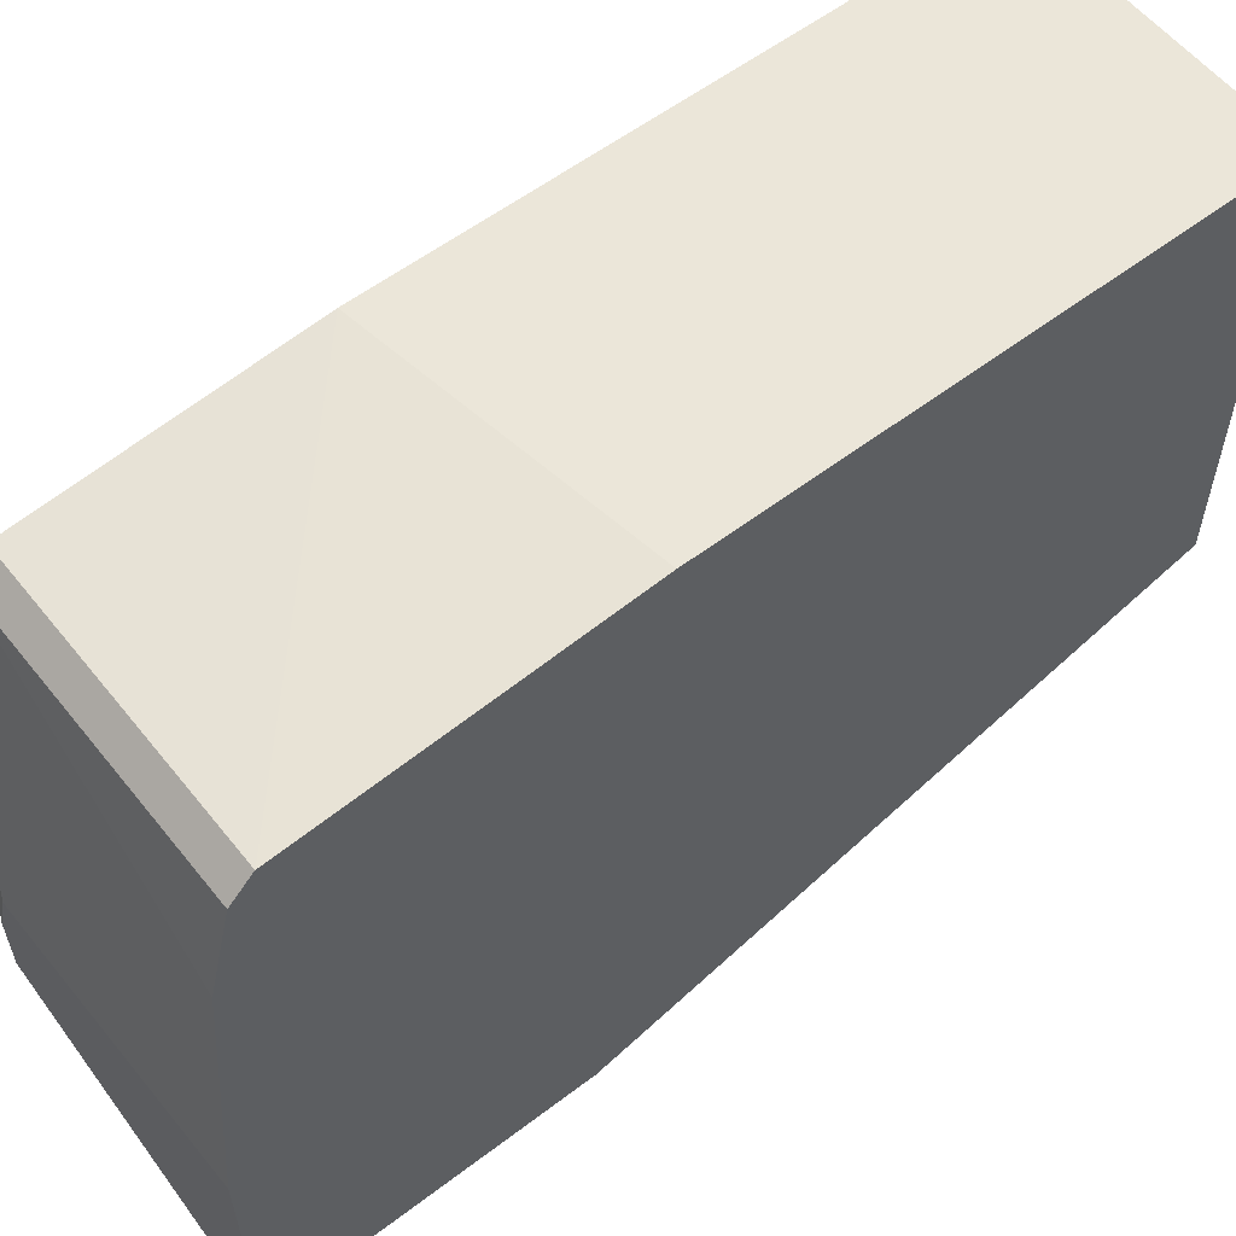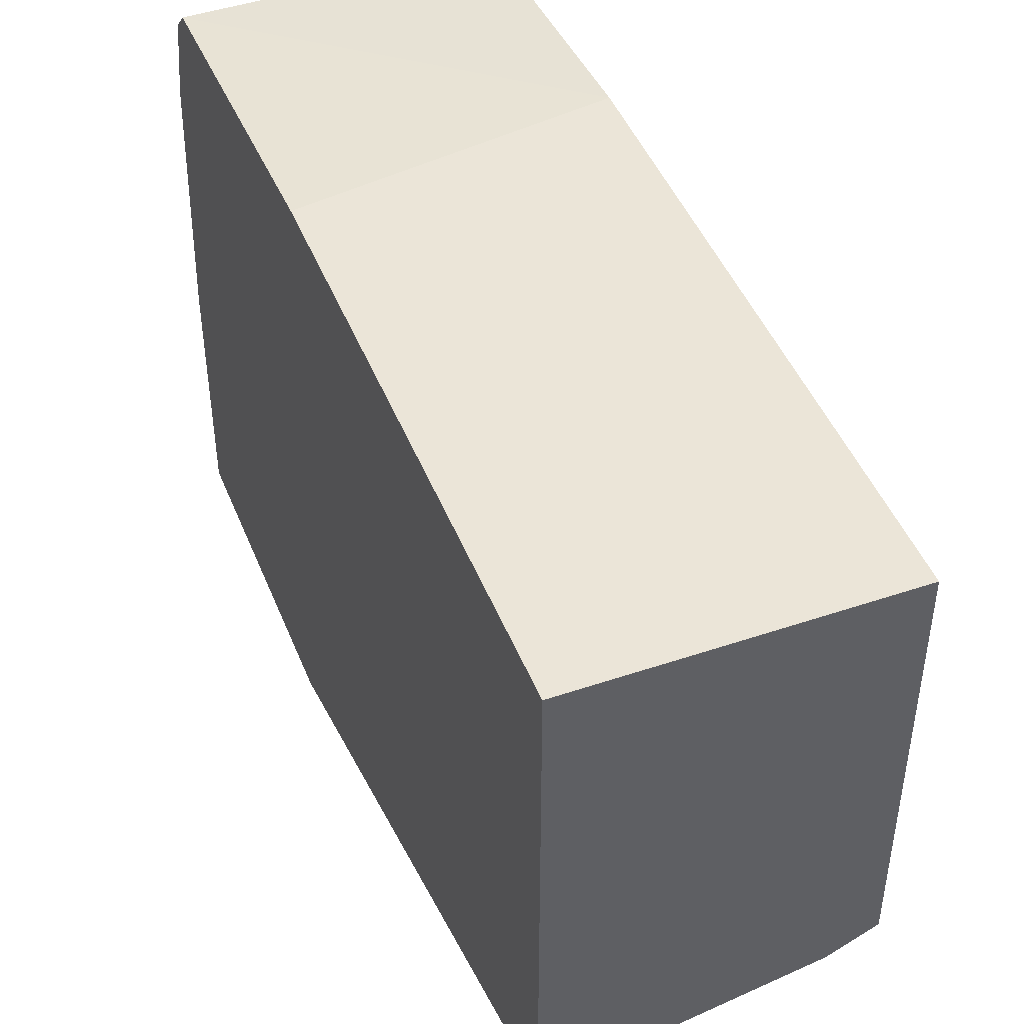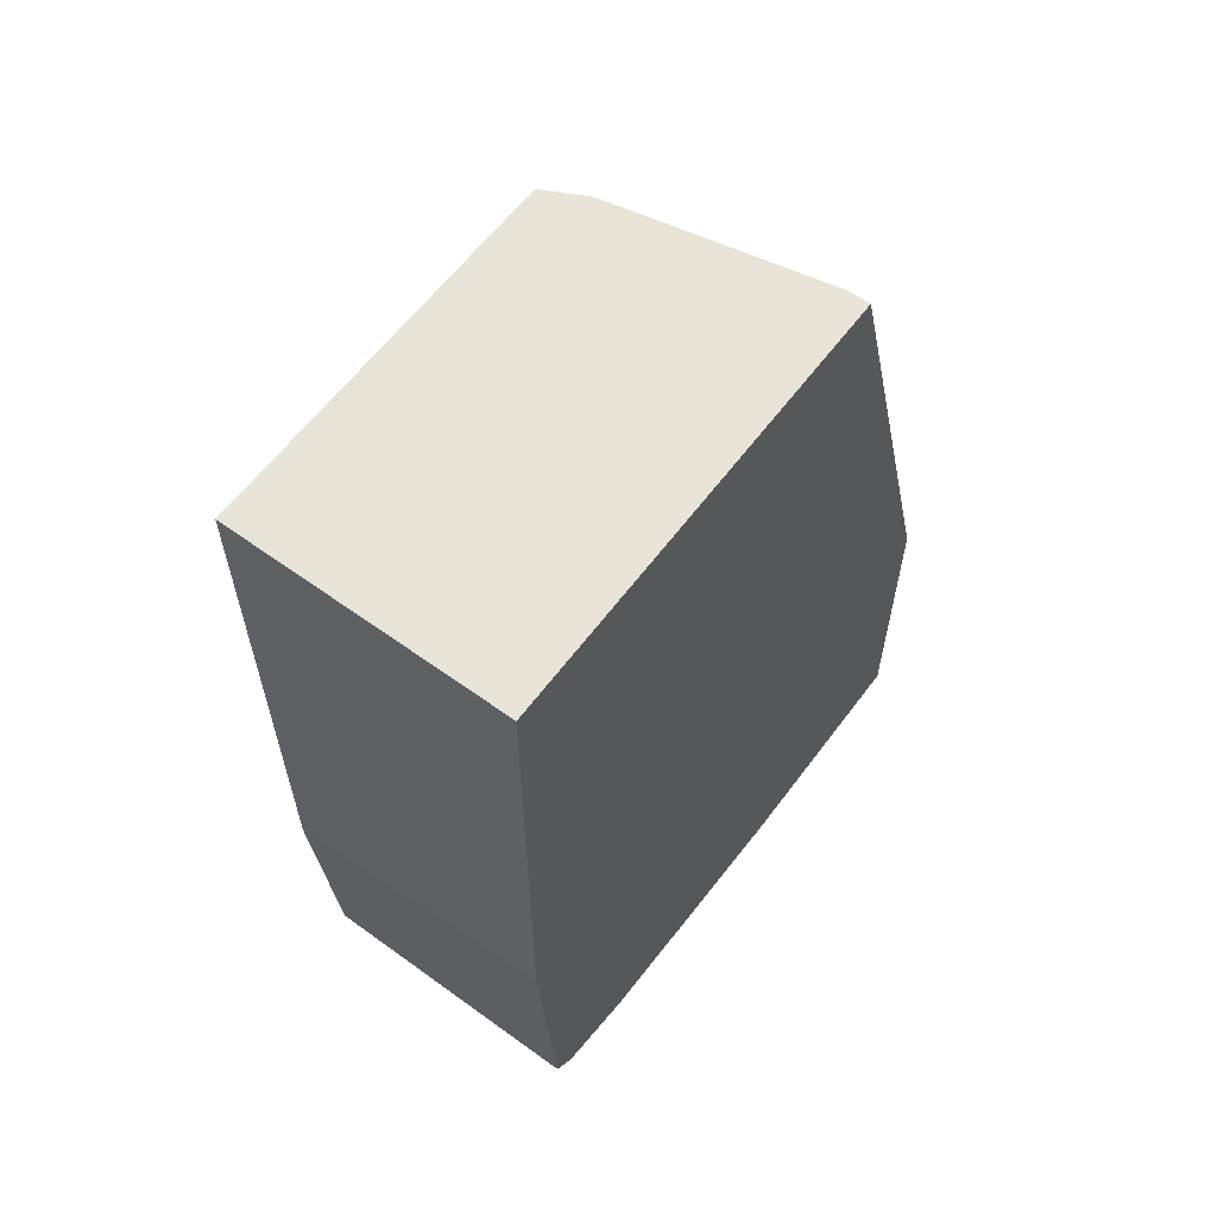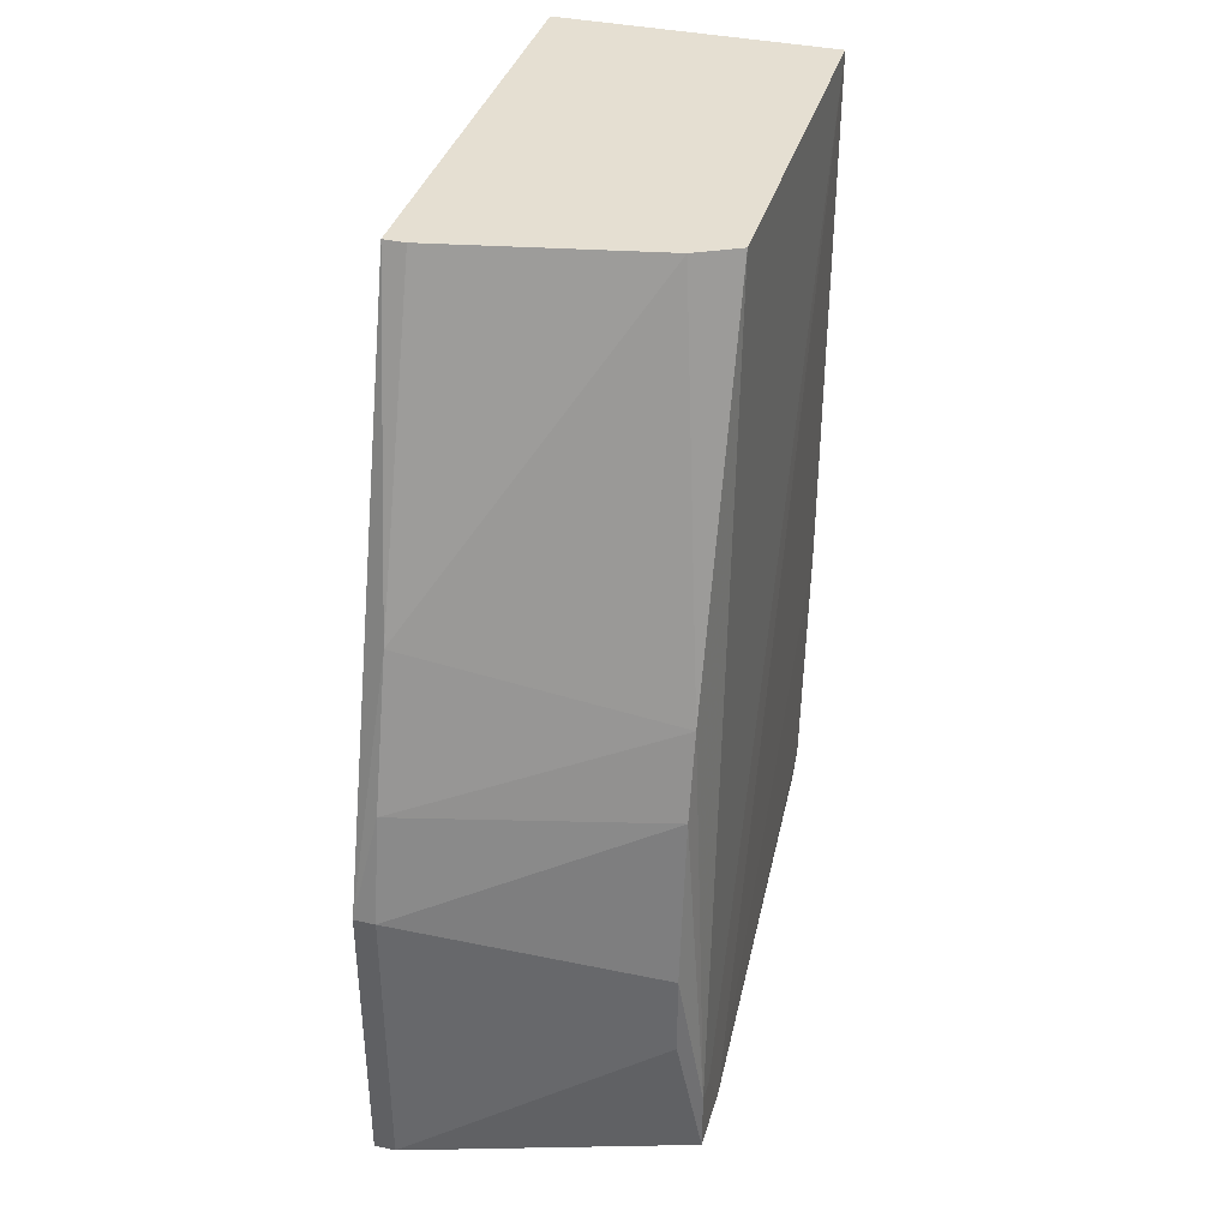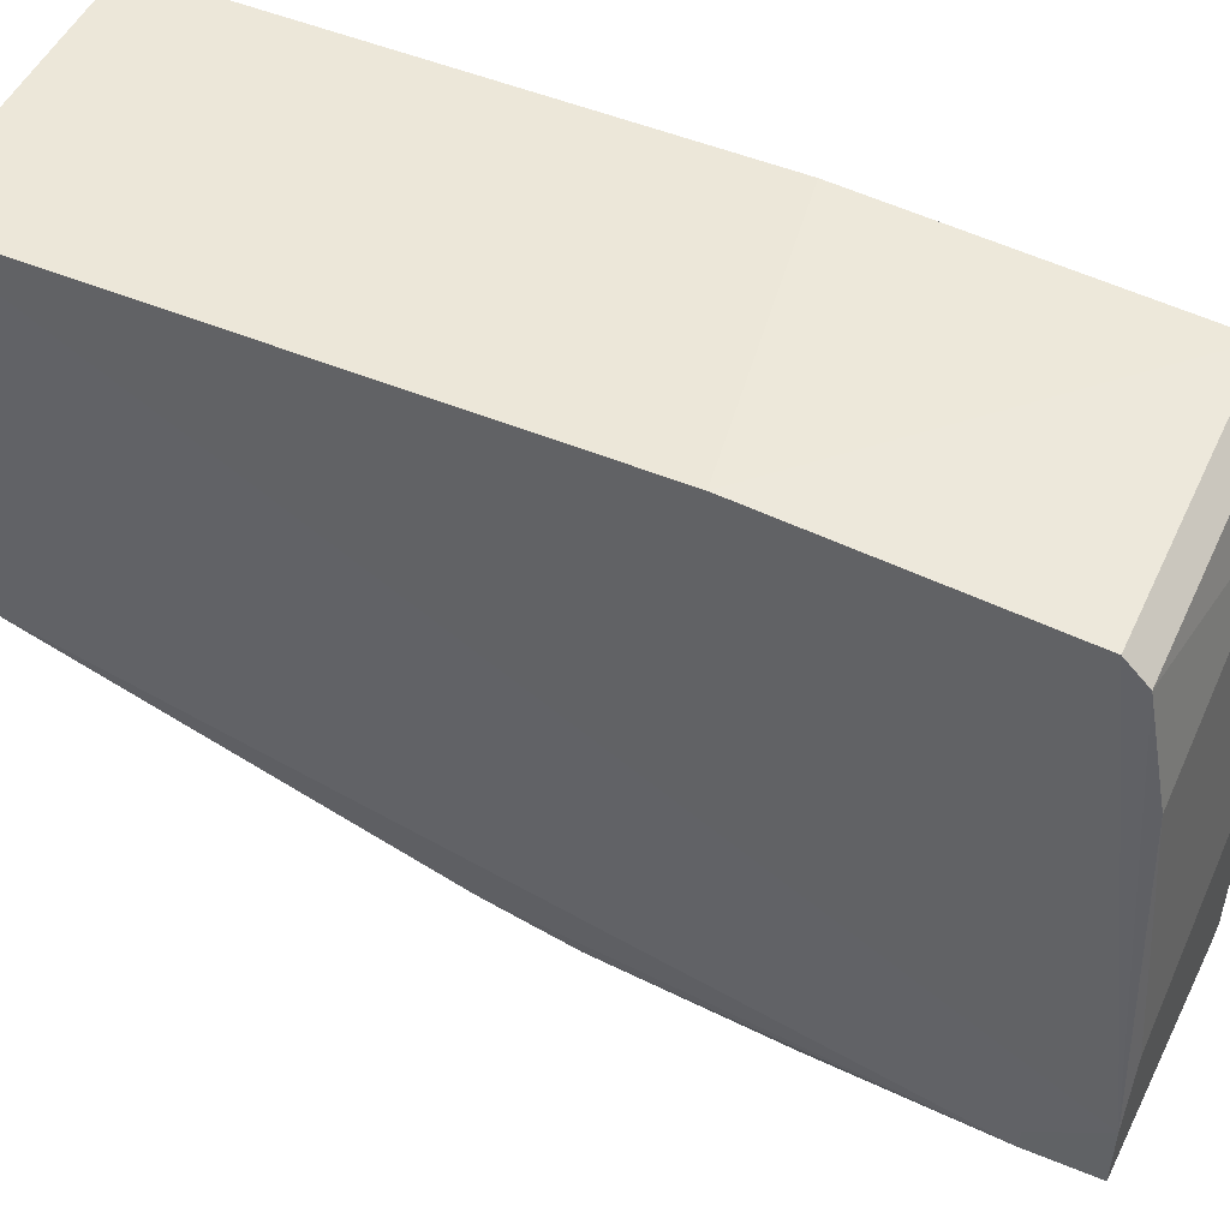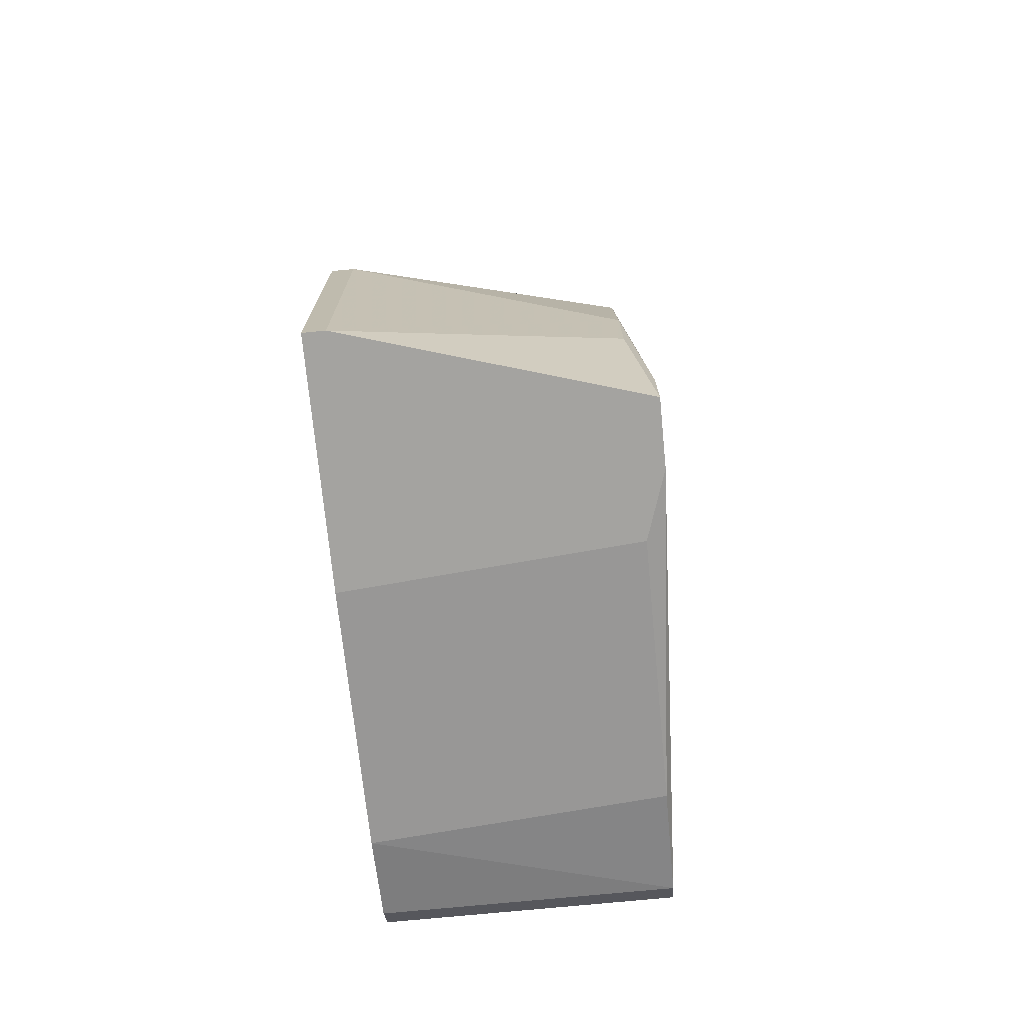
<metadata>
{"format":"obj","ext":"obj","renderer":"f3d","projection":"perspective","resolution":1024,"background":"white","views":[{"elev":57.5,"azim":51.7,"up":"+Z"},{"elev":46.0,"azim":158.8,"up":"+Z"},{"elev":60.5,"azim":36.5,"up":"+Y"},{"elev":37.3,"azim":-164.2,"up":"+Y"},{"elev":50.0,"azim":-65.5,"up":"+Z"},{"elev":-72.9,"azim":-174.4,"up":"+Y"}]}
</metadata>
<code>
v -0.004536 -0.007933 0.03865
v -0.004536 -0.018 0.03793
v -0.004536 -0.02015 0.01781
v -0.004536 -0.02015 0.02572
v -0.004536 -0.01871 0.03721
v -0.004536 -0.01009 0.01781
v -0.004536 0.009313 0.03865
v -0.004536 0.009313 0.02356
v -0.004536 -0.01943 0.03434
v -0.01244 0.009313 0.025
v -0.0146 -0.018 0.02141
v -0.0146 -0.018 0.02069
v -0.0146 -0.02015 0.02284
v -0.0146 -0.02015 0.02069
v -0.005254 -0.001469 0.01997
v -0.005254 -0.02015 0.01781
v -0.005254 -0.006496 0.01853
v -0.005254 -0.01009 0.01781
v -0.005254 0.009313 0.02356
v -0.01388 -0.009372 0.03865
v -0.01388 -0.018 0.03793
v -0.01388 -0.02015 0.025
v -0.01388 -0.01512 0.01997
v -0.01388 -0.01871 0.03721
v -0.01388 -0.006496 0.02069
v -0.01388 -0.003626 0.02141
v -0.01388 -0.01225 0.01997
v -0.01388 0.009313 0.03865
v -0.01388 0.009313 0.02572
v -0.01388 -0.01943 0.03362
f 26 25 12
f 8 7 4
f 7 8 28
f 11 28 29
f 28 8 29
f 4 7 2
f 8 4 6
f 6 4 3
f 3 4 14
f 7 28 20
f 21 2 20
f 8 6 15
f 2 7 1
f 7 20 1
f 20 2 1
f 4 2 9
f 30 4 9
f 29 8 10
f 28 11 13
f 14 4 13
f 11 14 13
f 20 28 13
f 21 20 13
f 6 3 18
f 27 25 18
f 2 21 24
f 30 9 24
f 21 13 24
f 13 30 24
f 3 14 16
f 18 3 16
f 27 18 16
f 29 10 26
f 10 15 26
f 15 6 17
f 6 18 17
f 18 25 17
f 25 26 17
f 26 15 17
f 9 2 5
f 2 24 5
f 24 9 5
f 4 30 22
f 13 4 22
f 30 13 22
f 14 27 23
f 16 14 23
f 27 16 23
f 8 15 19
f 10 8 19
f 15 10 19
f 11 29 12
f 14 11 12
f 25 27 12
f 27 14 12
f 29 26 12

</code>
